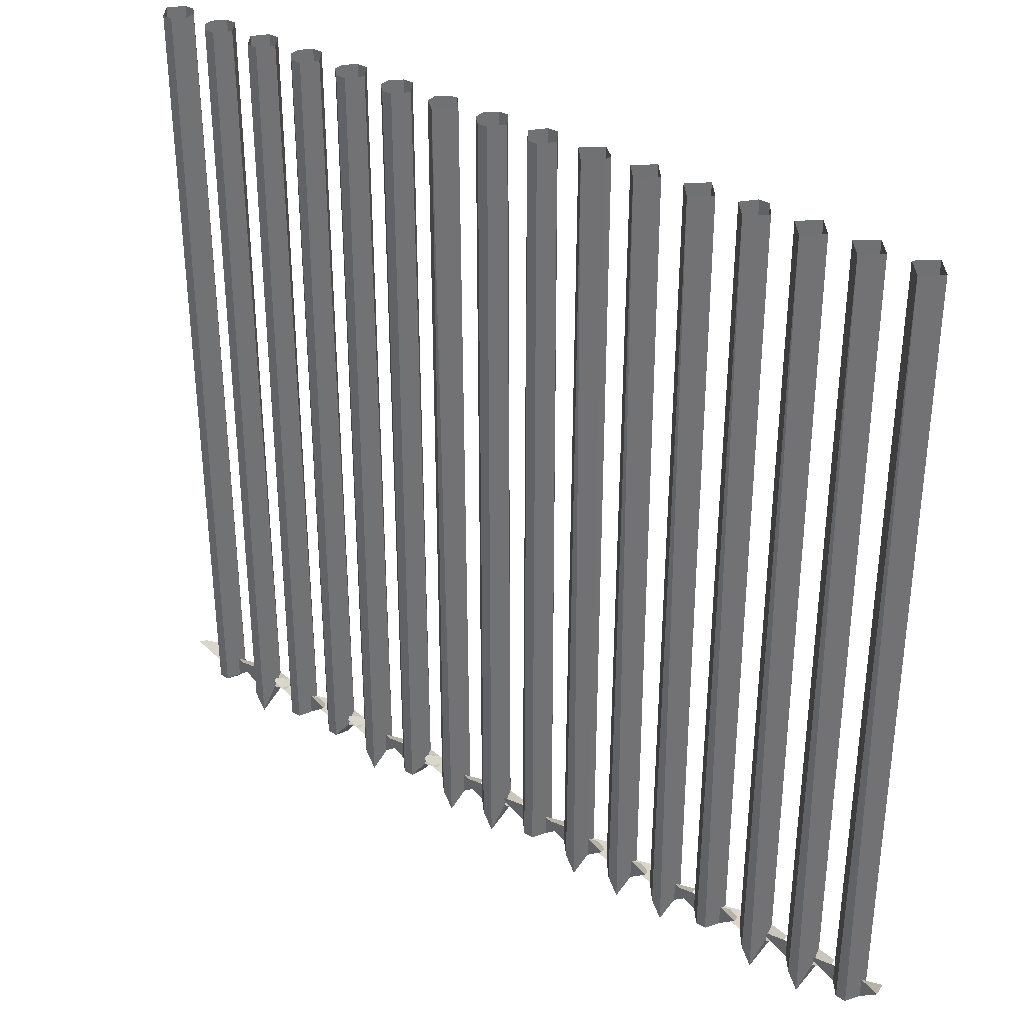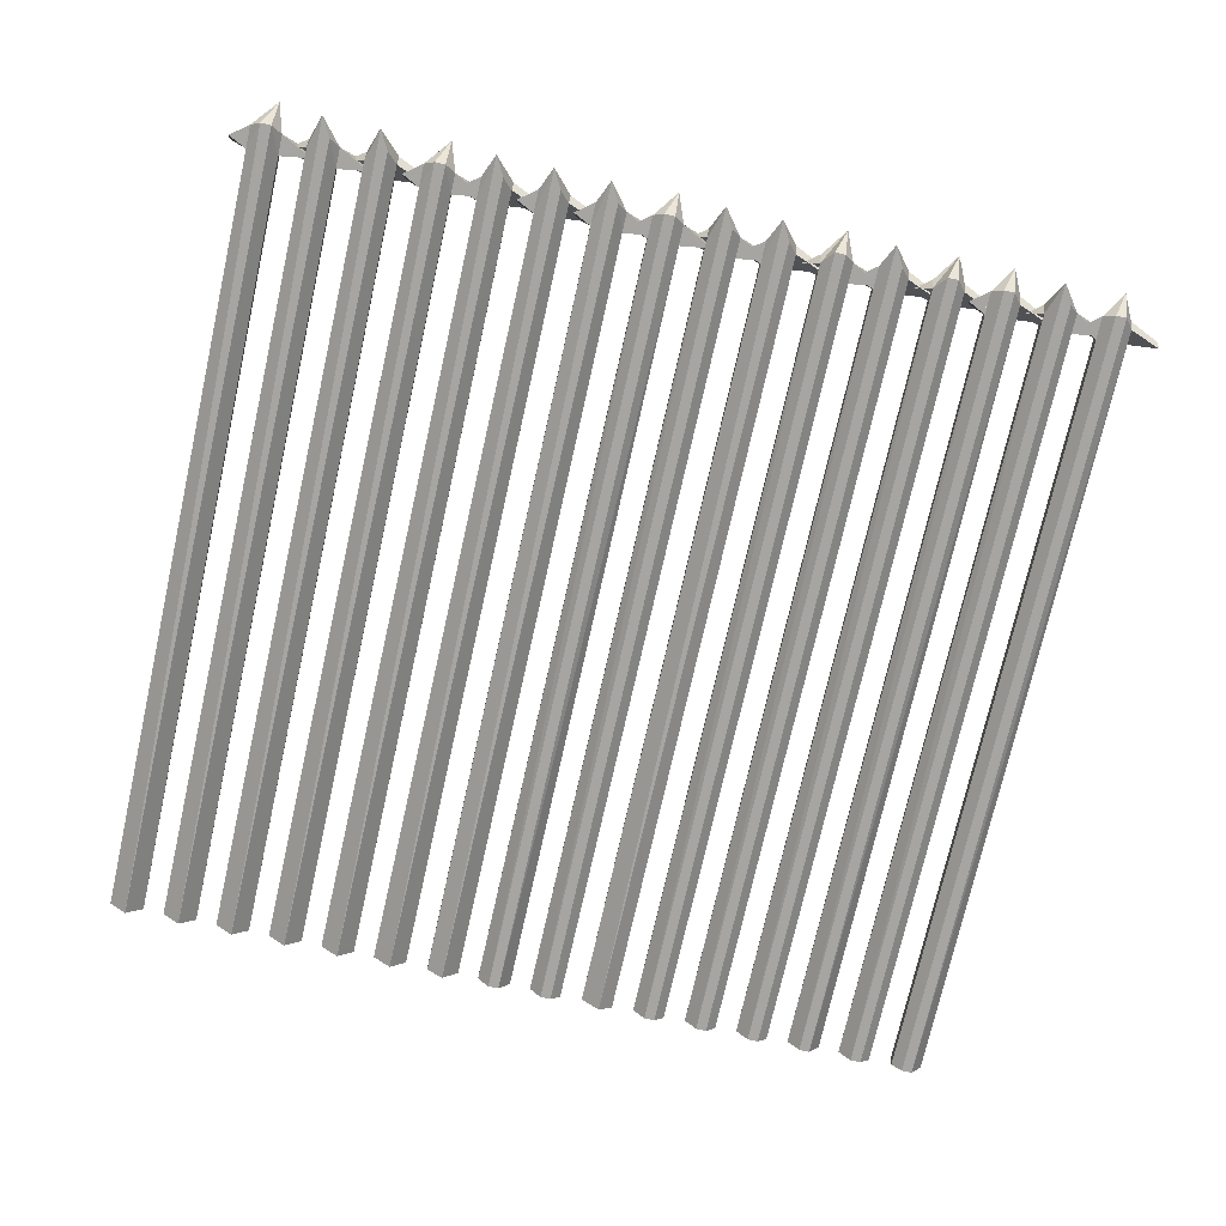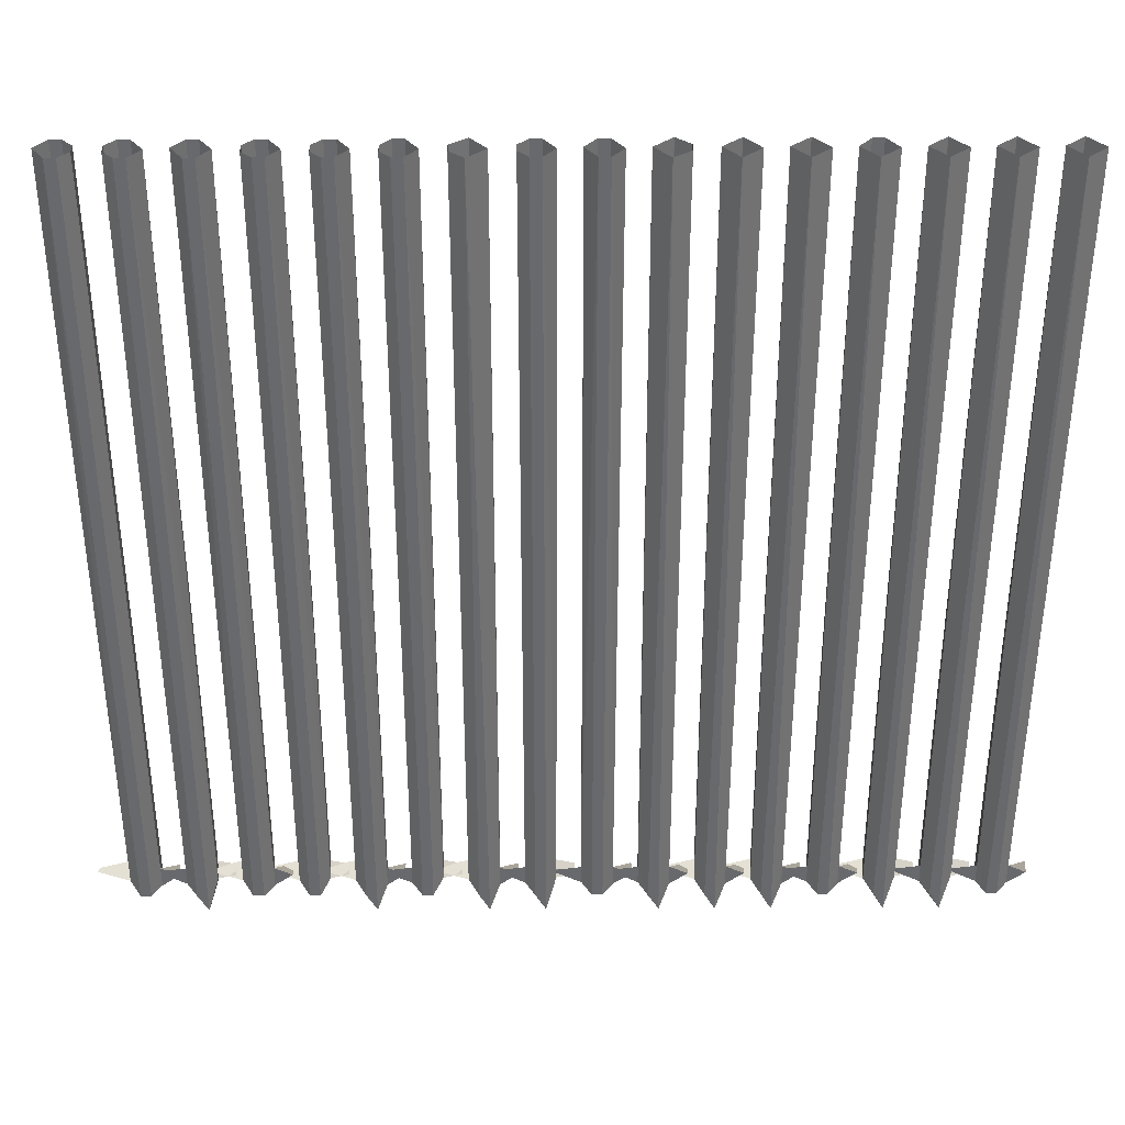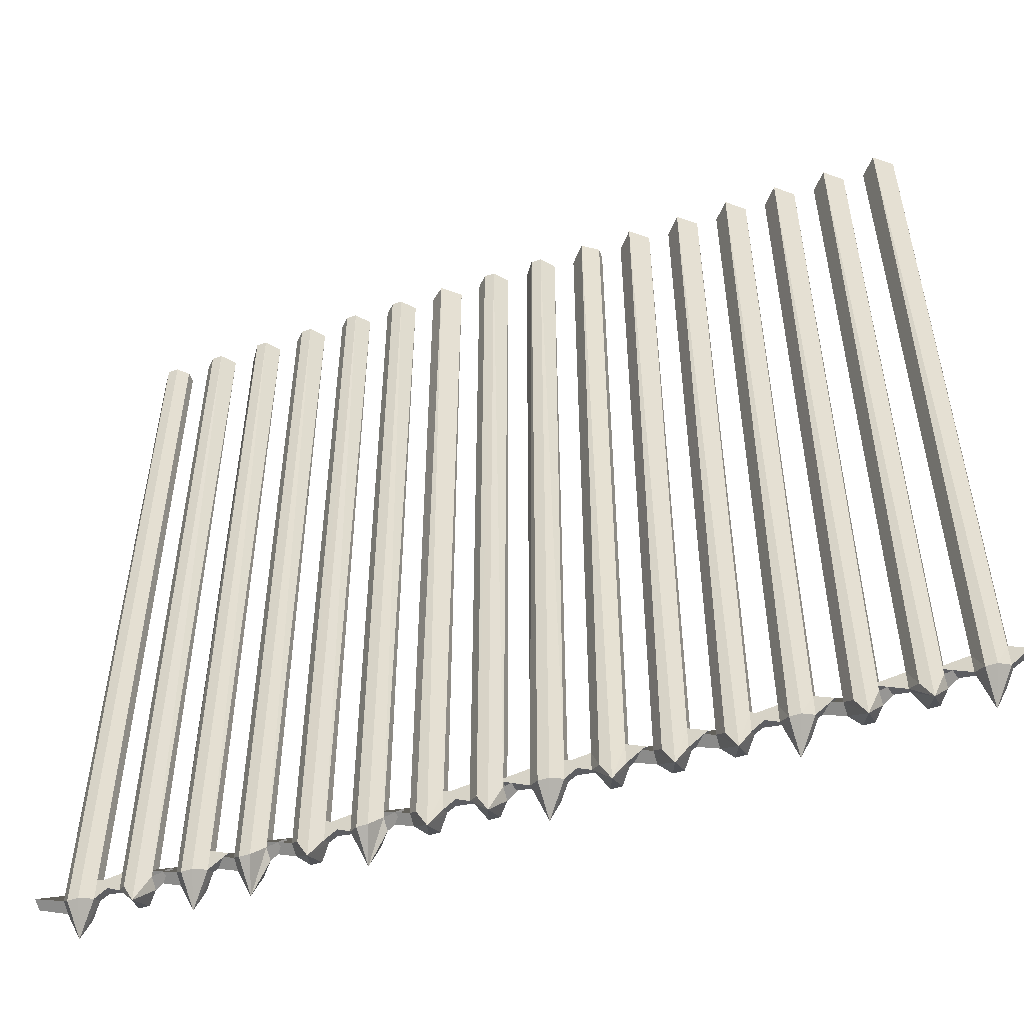
<metadata>
{"format":"obj","ext":"obj","renderer":"f3d","projection":"perspective","resolution":1024,"background":"white","views":[{"elev":34.9,"azim":-142.4,"up":"+Y"},{"elev":-73.7,"azim":-12.6,"up":"+Z"},{"elev":37.2,"azim":179.7,"up":"+Y"},{"elev":-51.6,"azim":-160.3,"up":"+Y"}]}
</metadata>
<code>
o Closed_door
v 0.4366 3.287 0.004797
v 0.3652 3.287 0.06655
v 0.3748 3.287 -0.06655
v 0.3034 3.287 -0.004797
v 0.3908 0.09491 -0.06016
v 0.4302 0.1495 0.02079
v 0.3492 0.09491 0.06016
v 0.3098 0.1134 -0.02079
v 0.4302 0.1227 -0.02079
v 0.3098 0.2035 -0.02079
v 0.4302 0.2035 -0.02079
v 0.3908 0.01853 0.06005
v 0.3098 0.1389 0.02078
v 0.3492 0.09491 -0.06016
v 0.5504 0.1858 -0.02079
v 0.5504 0.168 0.02079
v 0.2384 0.1858 0.02079
v 0.2384 0.168 -0.02079
v 1.495 0.7125 -4.361
v 0.6531 3.287 0.004797
v 0.5818 3.287 0.06655
v 0.5914 3.287 -0.06655
v 0.52 3.287 -0.004797
v 0.6073 0.09491 -0.06016
v 0.6467 0.1495 0.02079
v 0.5658 0.09491 0.06016
v 0.5264 0.1495 -0.02079
v 0.6467 0.1227 -0.02079
v 0.5264 0.1227 0.02079
v 0.6467 0.2035 -0.02079
v 0.6073 0.09491 0.06016
v 0.5264 0.2035 0.02079
v 0.5658 0.01853 -0.06005
v 0.7669 0.1858 -0.02079
v 0.7669 0.168 0.02079
v 0.455 0.1858 0.02079
v 0.455 0.168 -0.02079
v 1.712 0.7125 -4.361
v 0.8697 3.287 0.004797
v 0.7983 3.287 0.06655
v 0.8079 3.287 -0.06655
v 0.7366 3.287 -0.004797
v 0.8239 0.09491 -0.06016
v 0.8633 0.1134 0.02079
v 0.7823 0.09491 0.06016
v 0.7429 0.1495 -0.02079
v 0.7429 0.1227 0.02079
v 0.8633 0.2035 0.02079
v 0.8633 0.1389 -0.02078
v 0.8239 0.09491 0.06016
v 0.743 0.2035 0.02079
v 0.7823 0.01853 -0.06005
v 0.9835 0.1858 -0.02079
v 0.9835 0.168 0.02079
v 0.6715 0.1858 0.02079
v 0.6715 0.168 -0.02079
v 1.928 0.7125 -4.361
v 1.086 3.287 0.004797
v 1.04 3.287 0.06016
v 1.024 3.287 -0.06655
v 0.9531 3.287 -0.004797
v 0.9989 3.287 0.06016
v 1.04 0.09491 -0.06016
v 1.08 0.1495 0.02079
v 0.9989 0.09491 0.06016
v 0.9595 0.1134 -0.02079
v 1.08 0.1227 -0.02079
v 1.04 0.01851 0.05998
v 0.9595 0.2035 -0.02079
v 1.08 0.2035 -0.02079
v 0.9595 0.1389 0.02078
v 0.9989 0.09491 -0.06016
v 1.2 0.1858 -0.02079
v 1.2 0.168 0.02079
v 0.8881 0.1858 0.02079
v 0.8881 0.168 -0.02079
v 2.145 0.7125 -4.361
v 1.303 3.287 0.004797
v 1.231 3.287 0.06655
v 1.241 3.287 -0.06655
v 1.17 3.287 -0.004797
v 1.257 0.09491 -0.06016
v 1.296 0.1134 0.02079
v 1.215 0.09491 0.06016
v 1.176 0.1134 -0.02079
v 1.296 0.2035 0.02079
v 1.176 0.2035 -0.02079
v 1.296 0.1389 -0.02078
v 1.257 0.09491 0.06016
v 1.176 0.1389 0.02078
v 1.215 0.01853 -0.06005
v 1.417 0.1858 -0.02079
v 1.417 0.168 0.02079
v 1.105 0.1858 0.02079
v 1.105 0.168 -0.02079
v 2.361 0.7125 -4.361
v 1.519 3.287 0.004797
v 1.448 3.287 0.06655
v 1.458 3.287 -0.06655
v 1.386 3.287 -0.004797
v 1.474 0.09491 -0.06016
v 1.513 0.1134 0.02079
v 1.432 0.09491 0.06016
v 1.393 0.1134 -0.02079
v 1.513 0.2035 0.02079
v 1.393 0.2035 -0.02079
v 1.513 0.1389 -0.02078
v 1.474 0.09491 0.06016
v 1.393 0.1389 0.02078
v 1.432 0.01853 -0.06005
v 1.633 0.1858 -0.02079
v 1.633 0.168 0.02079
v 1.321 0.1858 0.02079
v 1.321 0.168 -0.02079
v 2.578 0.7125 -4.361
v 1.736 3.287 0.004797
v 1.665 3.287 0.06655
v 1.674 3.287 -0.06655
v 1.609 3.287 -0.02079
v 1.609 3.287 0.02079
v 1.69 0.09491 -0.06016
v 1.73 0.1495 0.02079
v 1.649 0.09491 0.06016
v 1.609 0.1134 -0.02079
v 1.73 0.1227 -0.02079
v 1.609 0.2035 -0.02079
v 1.73 0.2035 -0.02079
v 1.69 0.09491 0.06016
v 1.609 0.1389 0.02079
v 1.649 0.01853 -0.06005
v 1.85 0.1858 -0.02079
v 1.85 0.168 0.02079
v 1.538 0.1858 0.02079
v 1.538 0.168 -0.02079
v 2.795 0.7125 -4.361
v 1.952 3.287 0.004797
v 1.907 3.287 0.06016
v 1.865 3.287 -0.06016
v 1.819 3.287 -0.004797
v 1.907 0.09491 -0.06016
v 1.946 0.1495 0.02079
v 1.865 0.09491 0.06016
v 1.826 0.1134 -0.02079
v 1.946 0.1227 -0.02079
v 1.907 0.01851 0.05998
v 1.865 0.09491 -0.06016
v 1.907 3.287 -0.06016
v 1.865 3.287 0.06016
v 1.826 0.2035 -0.02079
v 1.946 0.2035 -0.02079
v 1.826 0.1389 0.02078
v 2.066 0.1858 -0.02079
v 2.066 0.168 0.02079
v 1.754 0.1858 0.02079
v 1.754 0.168 -0.02079
v 3.011 0.7125 -4.361
v 2.163 3.287 -0.02079
v 2.123 3.287 -0.06016
v 2.123 3.287 0.06016
v 2.163 3.287 0.02079
v 2.082 3.287 -0.06016
v 2.036 3.287 -0.004797
v 2.123 0.09491 -0.06016
v 2.163 0.1495 0.02079
v 2.082 0.09491 0.06016
v 2.042 0.1495 -0.02079
v 2.163 0.1227 -0.02079
v 2.042 0.1227 0.02079
v 2.082 0.01851 -0.05998
v 2.082 3.287 0.06016
v 2.163 0.2035 -0.02079
v 2.123 0.09491 0.06016
v 2.042 0.2035 0.02079
v 2.283 0.1858 -0.02079
v 2.283 0.168 0.02079
v 1.971 0.1858 0.02079
v 1.971 0.168 -0.02079
v 3.228 0.7125 -4.361
v 2.379 3.287 -0.02079
v 2.314 3.287 0.06655
v 2.379 3.287 0.02079
v 2.324 3.287 -0.06655
v 2.252 3.287 -0.004797
v 2.34 0.09491 -0.06016
v 2.379 0.1134 0.02079
v 2.298 0.09491 0.06016
v 2.259 0.1134 -0.02079
v 2.379 0.2035 0.02079
v 2.259 0.2035 -0.02079
v 2.379 0.1389 -0.02079
v 2.34 0.09491 0.06016
v 2.259 0.1389 0.02078
v 2.298 0.01853 -0.06005
v 2.499 0.1858 -0.02079
v 2.499 0.168 0.02079
v 2.187 0.1858 0.02079
v 2.187 0.168 -0.02079
v 3.444 0.7125 -4.361
v 2.596 3.287 -0.02079
v 2.556 3.287 -0.06016
v 2.556 3.287 0.06016
v 2.596 3.287 0.02079
v 2.515 3.287 -0.06016
v 2.469 3.287 -0.004797
v 2.556 0.09491 -0.06016
v 2.557 0.0184 0.05945
v 2.596 0.1495 0.02079
v 2.515 0.09491 0.06016
v 2.475 0.1495 -0.02079
v 2.596 0.1227 -0.02079
v 2.475 0.1227 0.02079
v 2.515 0.09491 -0.06016
v 2.515 3.287 0.06016
v 2.596 0.2035 -0.02079
v 2.475 0.2035 0.02079
v 2.716 0.1858 -0.02079
v 2.716 0.168 0.02079
v 2.404 0.1858 0.02079
v 2.404 0.168 -0.02079
v 3.661 0.7125 -4.361
v 2.812 3.287 -0.02079
v 2.773 3.287 -0.06016
v 2.773 3.287 0.06016
v 2.812 3.287 0.02079
v 2.731 3.287 -0.06016
v 2.686 3.287 -0.004797
v 2.773 0.09491 -0.06016
v 2.812 0.1134 0.02079
v 2.731 0.09491 0.06016
v 2.692 0.1134 -0.02079
v 2.773 0.09491 0.06016
v 2.731 0.01851 -0.05998
v 2.812 0.2035 0.02079
v 2.731 3.287 0.06016
v 2.692 0.2035 -0.02079
v 2.812 0.1389 -0.02079
v 2.692 0.1389 0.02078
v 2.933 0.1858 -0.02079
v 2.933 0.168 0.02079
v 2.621 0.1858 0.02079
v 2.621 0.168 -0.02079
v 3.877 0.7125 -4.361
v 3.029 3.287 -0.02079
v 2.99 3.287 0.06016
v 3.029 3.287 0.02079
v 2.948 3.287 -0.06016
v 2.902 3.287 -0.004797
v 2.99 0.09491 -0.06016
v 2.99 0.0184 0.05945
v 3.029 0.1134 0.02079
v 2.948 0.09491 0.06016
v 2.909 0.1495 -0.02079
v 2.909 0.1227 0.02079
v 2.948 0.09491 -0.06016
v 2.99 3.287 -0.06016
v 3.029 0.2035 0.02079
v 2.948 3.287 0.06016
v 3.029 0.1389 -0.02079
v 2.909 0.2035 0.02079
v 3.149 0.1858 -0.02079
v 3.149 0.168 0.02079
v 2.837 0.1858 0.02079
v 2.837 0.168 -0.02079
v 4.094 0.7125 -4.361
v 3.252 3.287 0.004797
v 3.206 3.287 0.06016
v 3.164 3.287 -0.06016
v 3.119 3.287 -0.004797
v 3.164 3.287 0.06016
v 3.206 0.09491 -0.06016
v 3.245 0.1134 0.02079
v 3.164 0.09491 0.06016
v 3.125 0.1134 -0.02079
v 3.206 0.01851 0.05998
v 3.164 0.09491 -0.06016
v 3.206 3.287 -0.06016
v 3.245 0.2035 0.02079
v 3.125 0.2035 -0.02079
v 3.245 0.1389 -0.02078
v 3.125 0.1389 0.02078
v 3.366 0.1858 -0.02079
v 3.366 0.168 0.02079
v 3.054 0.1858 0.02079
v 3.054 0.168 -0.02079
v 4.31 0.7125 -4.361
v 3.462 3.287 -0.02079
v 3.423 3.287 0.06016
v 3.462 3.287 0.02079
v 3.381 3.287 -0.06016
v 3.335 3.287 -0.004797
v 3.423 0.09491 -0.06016
v 3.462 0.1495 0.02079
v 3.381 0.09491 0.06016
v 3.342 0.1495 -0.02079
v 3.462 0.1227 -0.02079
v 3.423 0.09491 0.06016
v 3.342 0.1227 0.02079
v 3.381 0.01851 -0.05998
v 3.423 3.287 -0.06016
v 3.381 3.287 0.06016
v 3.462 0.2035 -0.02079
v 3.342 0.2035 0.02079
v 3.582 0.1858 -0.02079
v 3.582 0.168 0.02079
v 3.27 0.1858 0.02079
v 3.27 0.168 -0.02079
v 4.527 0.7125 -4.361
v 3.685 3.287 0.004797
v 3.639 3.287 0.06016
v 3.598 3.287 -0.06016
v 3.558 3.287 -0.02079
v 3.558 3.287 0.02079
v 3.598 3.287 0.06016
v 3.639 0.09491 -0.06016
v 3.679 0.1134 0.02079
v 3.598 0.09491 0.06016
v 3.558 0.1134 -0.02079
v 3.639 0.01851 0.05998
v 3.598 0.09491 -0.06016
v 3.639 3.287 -0.06016
v 3.679 0.2035 0.02079
v 3.558 0.2035 -0.02079
v 3.679 0.1389 -0.02078
v 3.558 0.1389 0.02079
v 3.799 0.1858 -0.02079
v 3.799 0.168 0.02079
v 3.487 0.1858 0.02079
v 3.487 0.168 -0.02079
v 4.744 0.7125 -4.361
f 3 5 14
f 4 10 13
f 2 7 12
f 13 12 7
f 14 12 8
f 1 6 11
f 12 9 6
f 12 5 9
f 12 13 8
f 12 14 5
f 11 15 9
f 8 18 10
f 22 24 33
f 23 27 32
f 21 26 31
f 31 33 25
f 29 33 26
f 20 25 30
f 33 28 25
f 33 24 28
f 33 31 26
f 33 29 27
f 29 26 32
f 30 34 28
f 32 36 29
f 41 43 52
f 42 46 51
f 40 45 50
f 50 52 44
f 47 52 45
f 39 48 49
f 52 49 44
f 52 43 49
f 52 50 45
f 52 47 46
f 47 45 51
f 44 54 48
f 51 55 47
f 60 63 72
f 61 69 71
f 71 68 65
f 72 68 66
f 58 64 70
f 68 67 64
f 68 63 67
f 68 71 66
f 68 72 63
f 68 64 59
f 70 73 67
f 59 65 68
f 66 76 69
f 80 82 91
f 81 87 90
f 79 84 89
f 89 91 83
f 90 91 84
f 78 86 88
f 91 88 83
f 91 82 88
f 91 89 84
f 91 90 85
f 85 95 87
f 83 93 86
f 99 101 110
f 100 106 109
f 98 103 108
f 108 110 102
f 109 110 103
f 97 105 107
f 110 107 102
f 110 101 107
f 110 108 103
f 110 109 104
f 104 114 106
f 102 112 105
f 118 121 130
f 117 123 128
f 128 130 122
f 129 130 123
f 116 122 127
f 130 125 122
f 130 121 125
f 130 128 123
f 130 129 124
f 127 131 125
f 124 134 126
f 139 149 151
f 151 145 142
f 146 145 143
f 136 141 150
f 145 144 141
f 145 140 144
f 145 151 143
f 145 146 140
f 145 141 137
f 151 148 139
f 150 152 144
f 143 155 149
f 162 166 173
f 159 170 172
f 172 169 164
f 168 169 165
f 169 167 164
f 169 163 167
f 169 172 165
f 169 168 166
f 169 166 161
f 173 170 162
f 171 174 167
f 161 163 169
f 173 176 168
f 182 184 193
f 183 189 192
f 180 186 191
f 191 193 185
f 192 193 186
f 193 190 185
f 193 184 190
f 193 191 186
f 193 192 187
f 187 197 189
f 185 195 188
f 204 209 215
f 211 206 208
f 212 206 209
f 206 210 207
f 206 207 201
f 206 205 210
f 206 211 209
f 206 212 205
f 212 209 203
f 201 208 206
f 215 213 204
f 214 216 210
f 203 205 212
f 215 218 211
f 226 235 237
f 231 232 228
f 237 232 229
f 232 236 228
f 232 227 236
f 232 231 229
f 232 237 230
f 237 234 226
f 230 241 235
f 225 227 232
f 228 239 233
f 247 252 259
f 253 249 251
f 254 249 252
f 249 258 250
f 249 250 244
f 249 248 258
f 249 253 252
f 249 254 248
f 254 252 246
f 244 251 249
f 259 257 247
f 255 258 248
f 250 261 256
f 259 262 253
f 268 278 280
f 280 274 272
f 275 274 273
f 265 277 279
f 274 279 271
f 274 270 279
f 274 280 273
f 274 275 270
f 276 279 270
f 266 272 274
f 273 284 278
f 271 282 277
f 290 294 302
f 296 298 292
f 297 298 293
f 298 295 292
f 298 291 295
f 298 296 293
f 298 297 294
f 296 292 287
f 298 294 289
f 302 300 290
f 301 303 295
f 302 305 297
f 324 318 316
f 319 318 317
f 308 321 323
f 318 323 315
f 318 314 323
f 318 324 317
f 318 319 314
f 320 323 314
f 309 316 318
f 317 328 322
f 315 326 321
f 4 3 14 10
f 14 8 10
f 2 4 13 7
f 1 2 12 6
f 16 6 9 15
f 5 11 9
f 15 11 6 16
f 17 13 10 18
f 18 8 13 17
f 30 24 22 20
f 23 22 33 27
f 21 23 32 26
f 20 21 31 25
f 35 25 28 34
f 24 30 28
f 34 30 25 35
f 36 32 27 37
f 37 27 29 36
f 49 43 41 39
f 42 41 52 46
f 50 44 48
f 40 42 51 45
f 39 40 50 48
f 54 44 49 53
f 53 49 48 54
f 55 51 46 56
f 56 46 47 55
f 70 63 60 58
f 59 62 65
f 61 60 72 69
f 11 5 3 1
f 72 66 69
f 62 61 71 65
f 74 64 67 73
f 59 64 58
f 63 70 67
f 73 70 64 74
f 75 71 69 76
f 76 66 71 75
f 88 82 80 78
f 81 80 91 87
f 89 83 86
f 91 85 87
f 79 81 90 84
f 78 79 89 86
f 93 83 88 92
f 92 88 86 93
f 94 90 87 95
f 95 85 90 94
f 107 101 99 97
f 100 99 110 106
f 108 102 105
f 110 104 106
f 98 100 109 103
f 97 98 108 105
f 112 102 107 111
f 111 107 105 112
f 113 109 106 114
f 114 104 109 113
f 126 129 120 119
f 127 121 118 116
f 119 118 130 126
f 130 124 126
f 117 120 129 123
f 116 117 128 122
f 132 122 125 131
f 121 127 125
f 131 127 122 132
f 133 129 126 134
f 134 124 129 133
f 149 138 146 143
f 147 136 150
f 151 142 148
f 144 140 147 150
f 138 149 139
f 137 141 136
f 142 145 137 148
f 140 146 138 147
f 153 141 144 152
f 152 150 141 153
f 154 151 149 155
f 155 143 151 154
f 171 163 158 157
f 161 158 163
f 164 171 157 160
f 170 173 168 165
f 160 159 172 164
f 161 166 162
f 175 164 167 174
f 163 171 167
f 172 170 165
f 174 171 164 175
f 176 173 166 177
f 177 166 168 176
f 190 184 182 179
f 188 190 179 181
f 183 182 193 189
f 191 185 188
f 193 187 189
f 180 183 192 186
f 181 180 191 188
f 195 185 190 194
f 194 190 188 195
f 196 192 189 197
f 197 187 192 196
f 214 205 200 199
f 203 200 205
f 207 214 199 202
f 213 215 211 208
f 217 207 210 216
f 203 209 204
f 201 207 202
f 205 214 210
f 201 213 208
f 216 214 207 217
f 218 215 209 219
f 219 209 211 218
f 236 227 222 221
f 225 222 227
f 233 236 221 224
f 233 223 231 228
f 235 225 232 230
f 237 229 234
f 229 231 223 234
f 225 235 226
f 223 233 224
f 239 228 236 238
f 238 236 233 239
f 240 237 235 241
f 241 230 237 240
f 256 258 243 245
f 255 243 258
f 257 259 253 251
f 244 250 256
f 248 254 246 255
f 246 252 247
f 244 256 245
f 244 257 251
f 261 250 258 260
f 260 258 256 261
f 262 259 252 263
f 263 252 253 262
f 277 266 274 271
f 266 269 272
f 276 265 279
f 278 267 275 273
f 269 268 280 272
f 267 278 268
f 270 275 267 276
f 266 277 265
f 282 271 279 281
f 281 279 277 282
f 283 280 278 284
f 284 273 280 283
f 292 301 286 288
f 299 286 301
f 300 302 297 293
f 295 291 299 301
f 289 294 290
f 287 292 288
f 293 296 287 300
f 291 298 289 299
f 304 292 295 303
f 303 301 292 304
f 305 302 294 306
f 306 294 297 305
f 322 324 312 311
f 321 309 318 315
f 309 313 316
f 320 308 323
f 322 310 319 317
f 313 312 324 316
f 310 322 311
f 314 319 310 320
f 309 321 308
f 326 315 323 325
f 325 323 321 326
f 327 324 322 328
f 328 317 324 327

</code>
